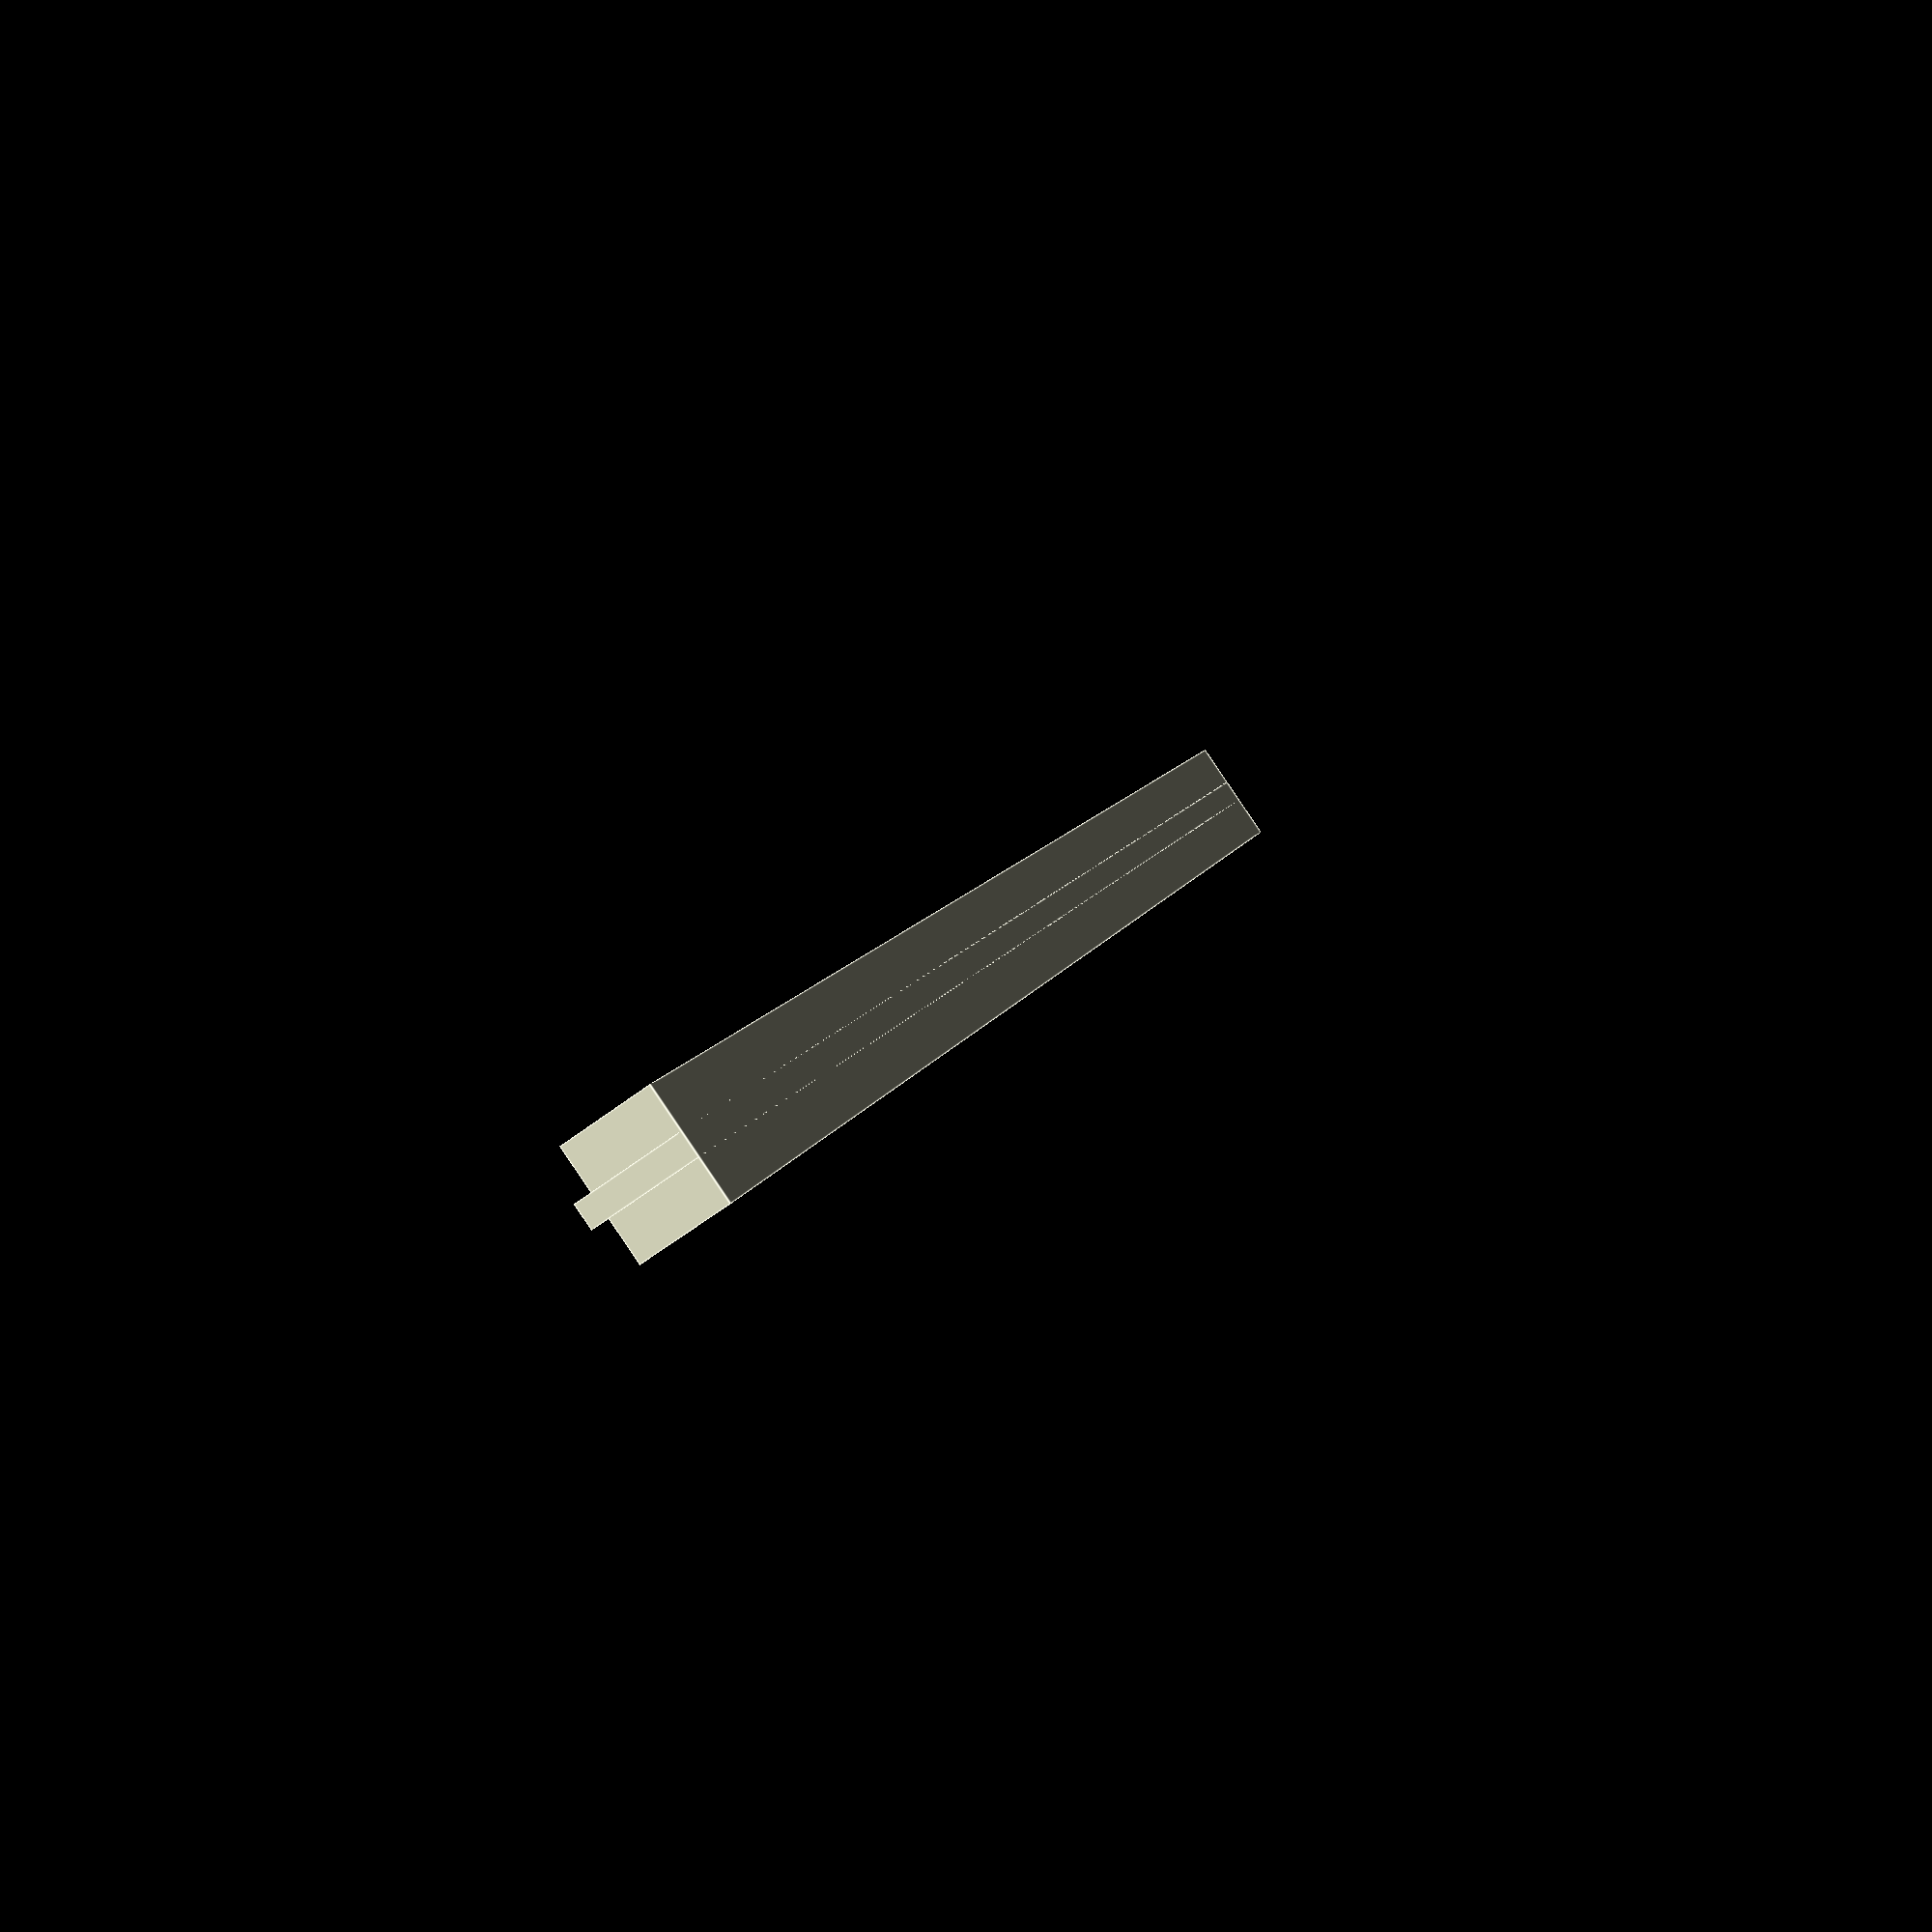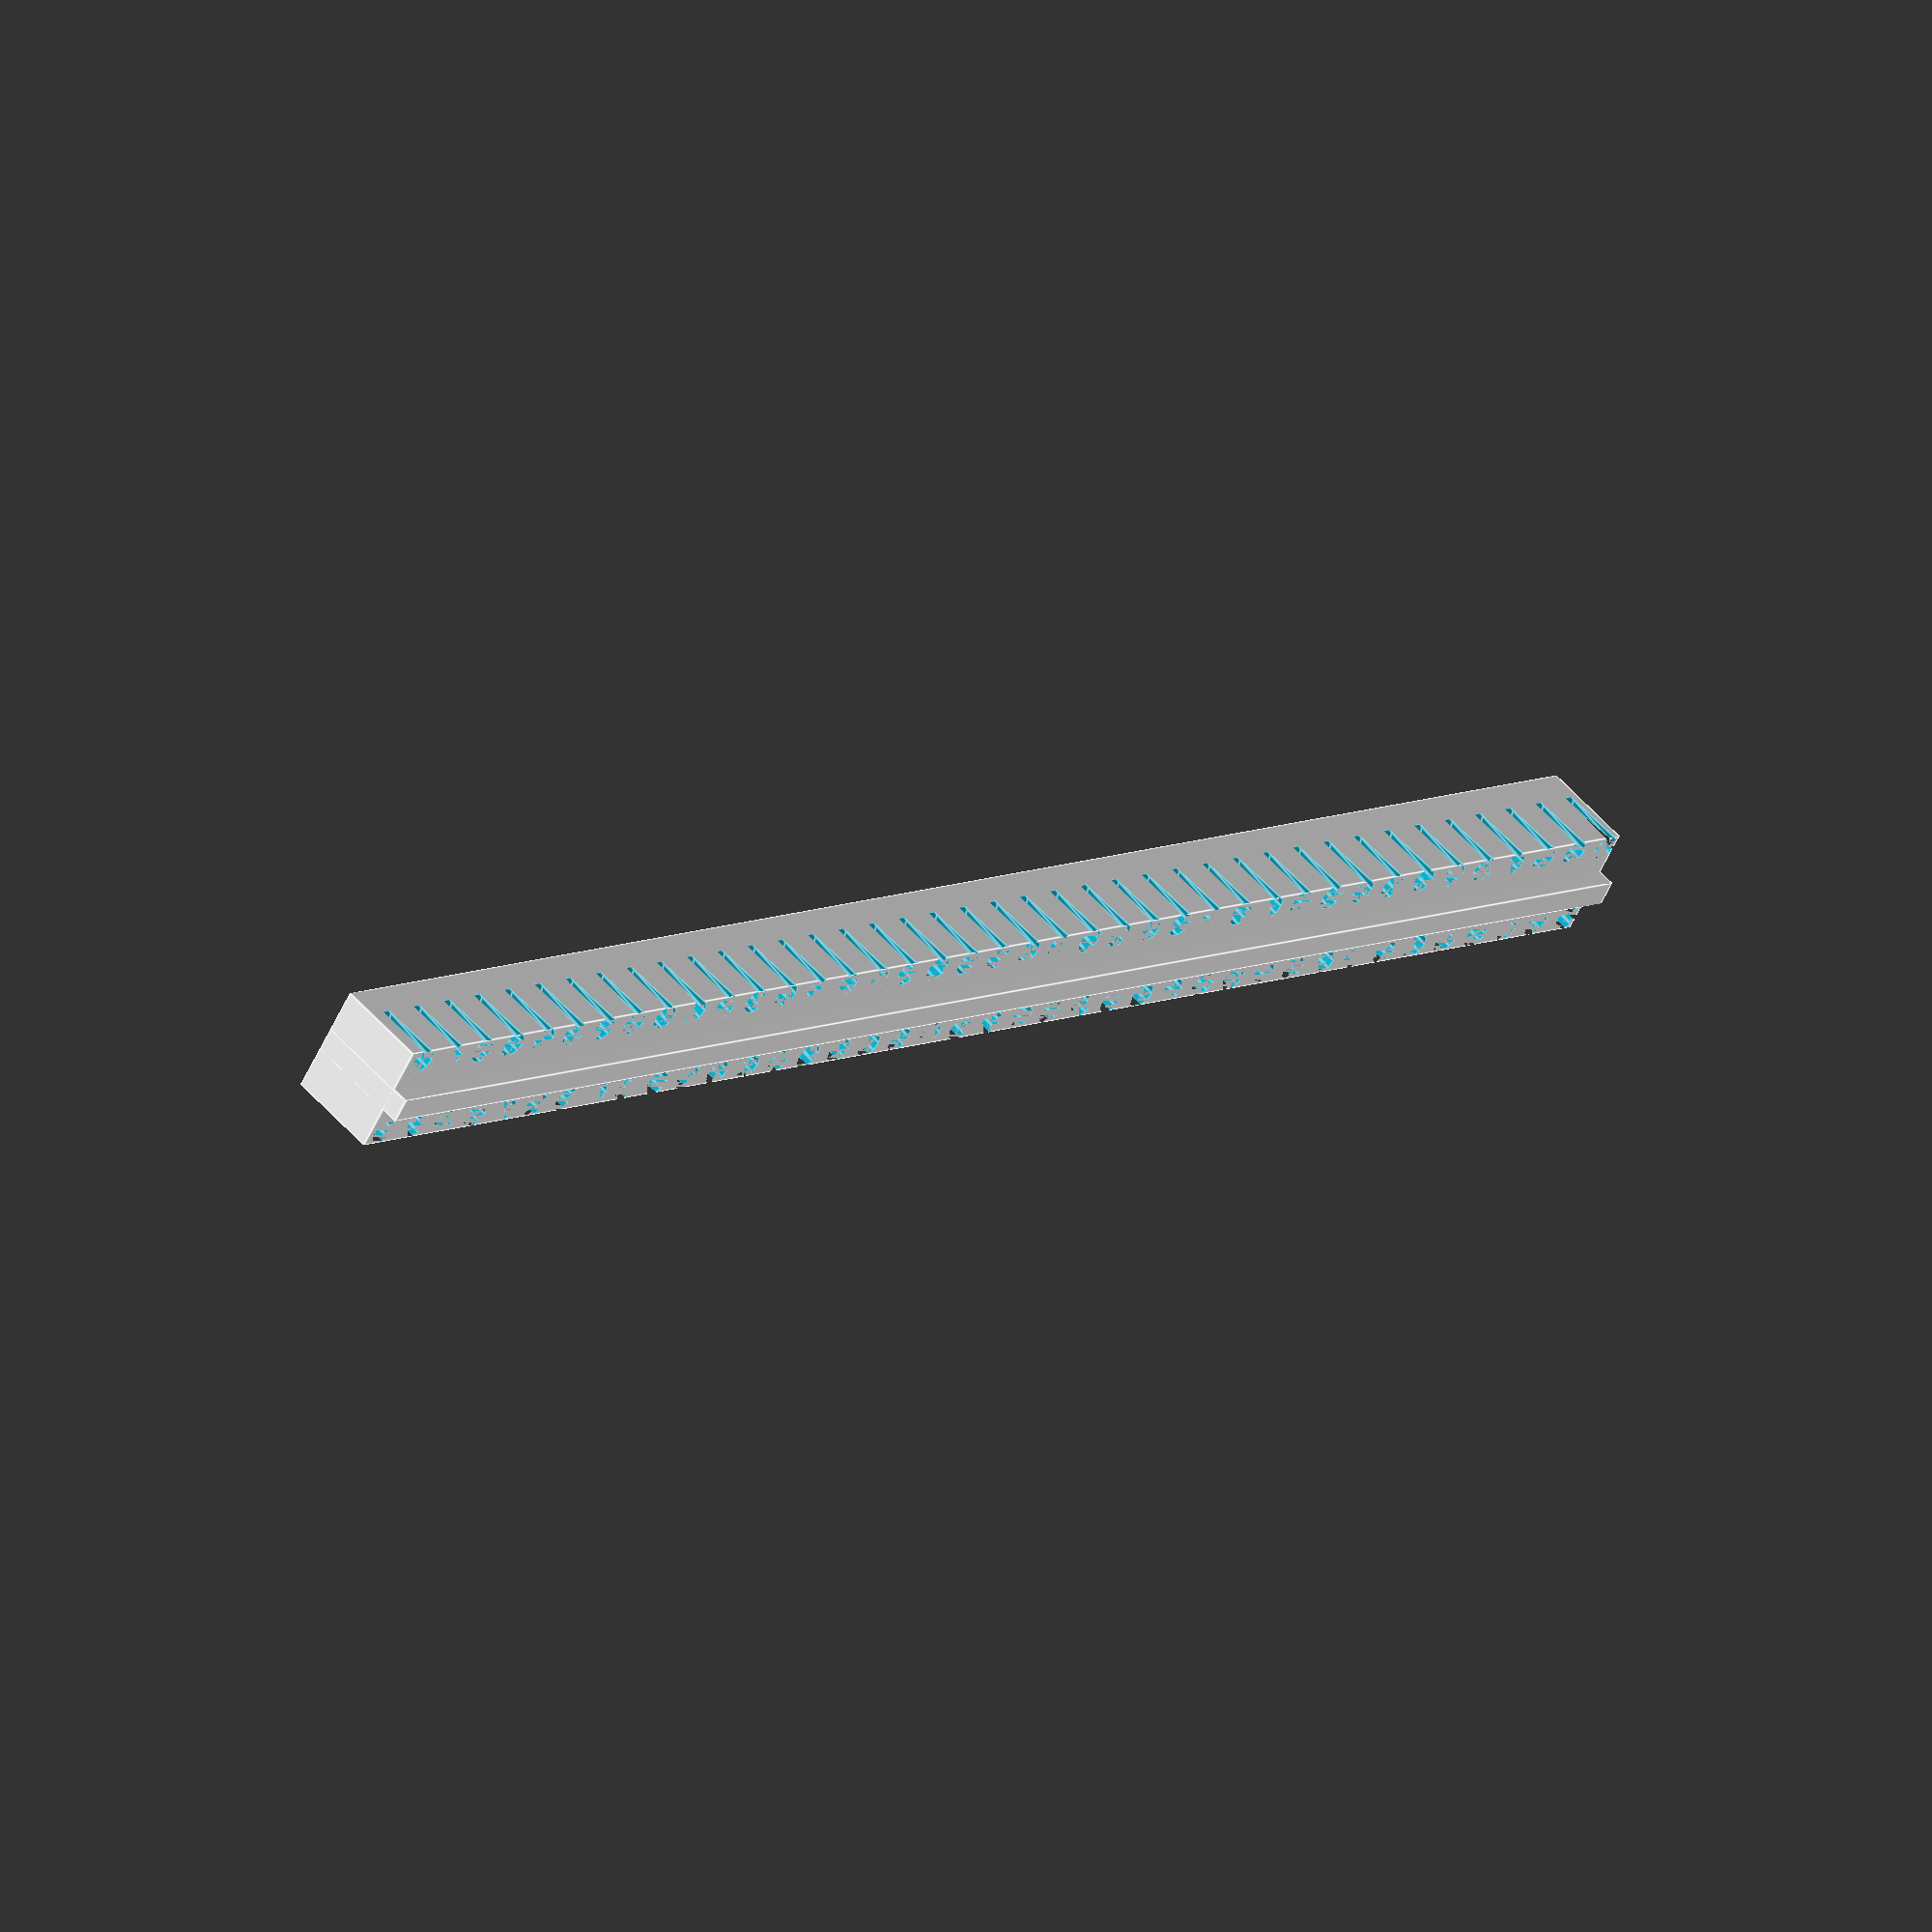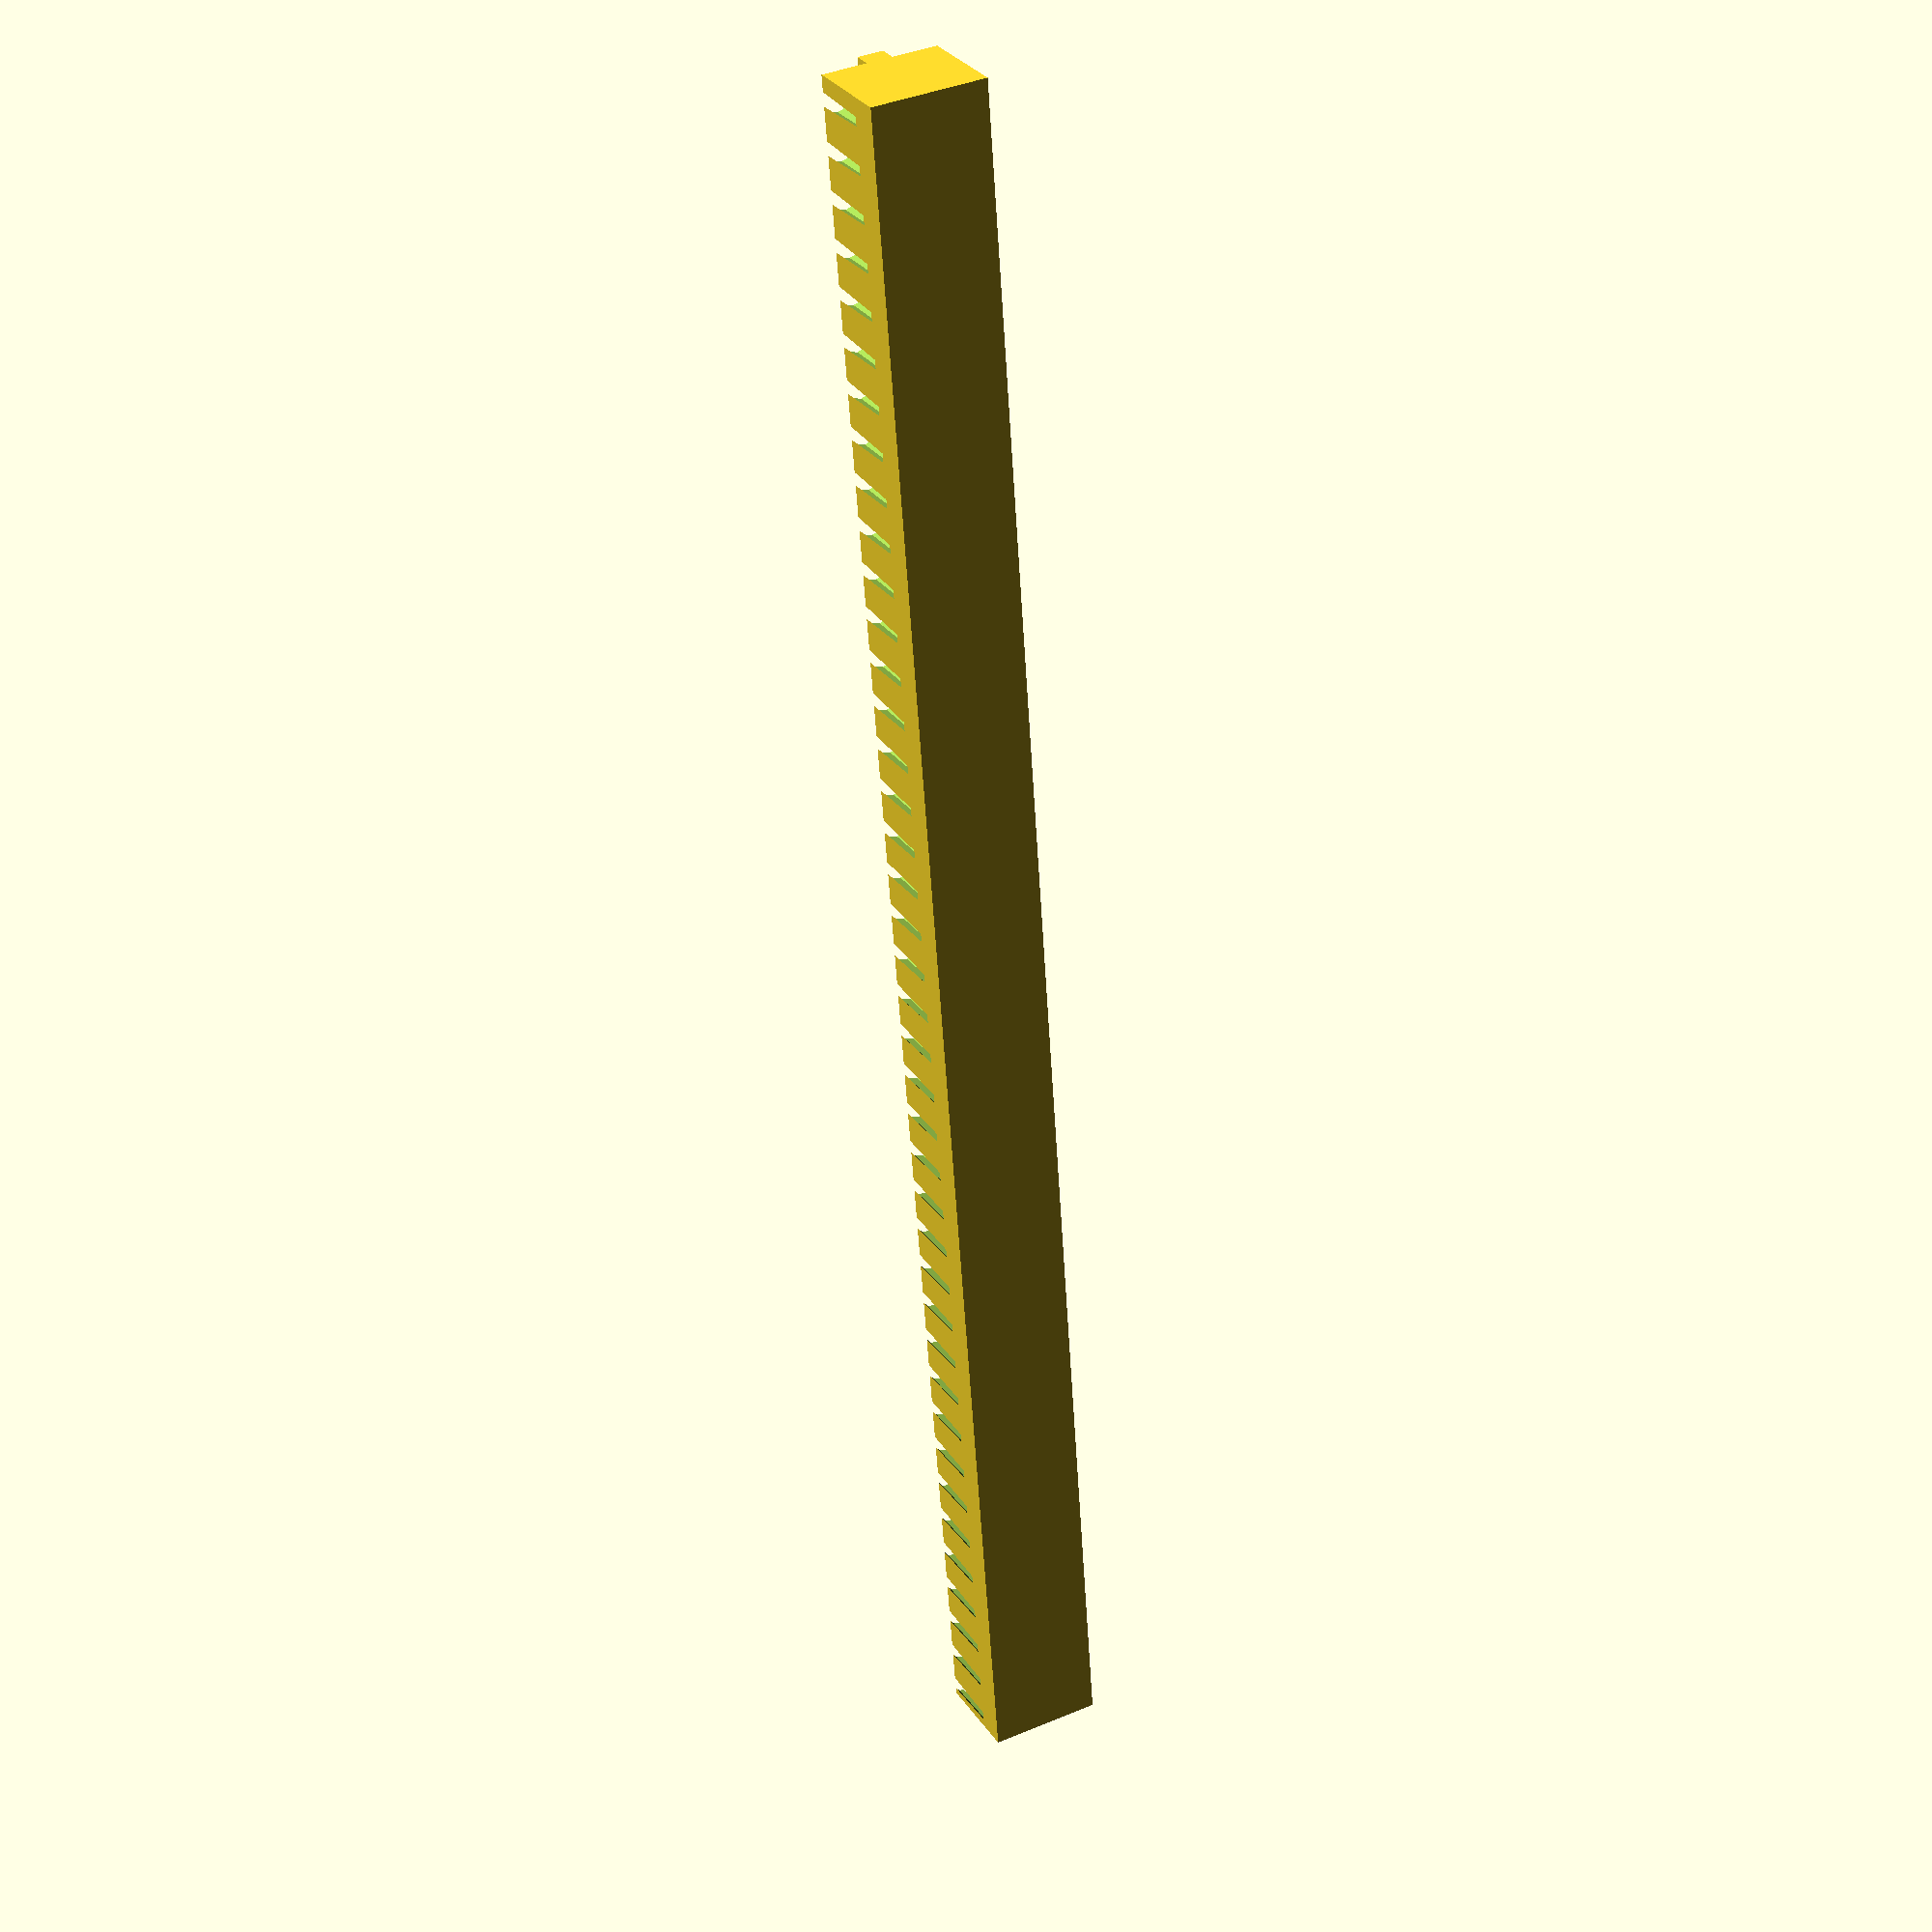
<openscad>
// https://intellijel.com/support/1u-technical-specifications/

HP = 5.08;
4U = 128.5;
1U = 39.65;

Gh = 9.8;
    

module rail_stencil(L) {
    Wr = 16.5;
    Hr = 13.5;
    Lr = L * HP;
    Tr = 2.5;

    translate([0, -Wr / 2, 0]) {
        difference() {
            cube([Lr, Wr, Hr]);
            
            translate([-1, Tr, -1])
            cube([Lr + 2, Wr - 2 * Tr, Hr - Tr + 1]);
        }
    }

}

//rail_stencil(48);


module cheek() {
    width = 312;
    radius = 19;
    height = 18;
    
    difference() {
        hull() {
            translate([radius, 0, 0])
            cylinder(height, radius, radius);
            
            translate([width - radius, 0, 0])
            cylinder(height, radius, radius);
            
            cube([width, 10, height]);
        }
        
        translate([-2, -2, -height])
        cube([width + 4, 40, height * 3]);
        
        Rp = 24;
        
        translate([Rp, -15, height - 2]) {
            rotate([180, 0, 90])
            rail_stencil(8);
            
            translate([0, 6.5, -height]) {
                cylinder(height * 2, 1.9, 1.9, $fn = 9);
                
                translate([0, 0, height - 1.5])
                cylinder(height * 2, 3.3, 3.3);
            }

        }
  

        translate([Rp + 4U + Gh - 6, -15, height - 2]) {
                    
        rotate([180, 0, 90])
        rail_stencil(8);
            
                    translate([0, 6.5, -height]) {
                cylinder(height * 2, 1.9, 1.9, $fn = 9);
                
                translate([0, 0, height - 1.5])
                cylinder(height * 2, 3.3, 3.3);
            }    
        }

        
        translate([Rp + (4U + Gh - 6) * 2, -15, height - 2]) {
                    rotate([180, 0, 90])
        rail_stencil(8);
                        translate([0, 6.5, -height]) {
                cylinder(height * 2, 1.9, 1.9, $fn = 9);
                
                translate([0, 0, height - 1.5])
                cylinder(height * 2, 3.3, 3.3);
            }
        }
        
        rotate([90, 0, 0])
        translate([89, 4, 0]) {
                    cylinder(height * 2, 1.9, 1.9, $fn = 9);
            
            translate([0, 0, -(height * 2) + 10])
            cylinder(height * 2, 3.3, 3.3, $fn = 6);
        }

        rotate([90, 0, 0])
        translate([313 - 93, 4, 0]) {
                    cylinder(height * 2, 1.9, 1.9, $fn = 9);
            
            translate([0, 0, -(height * 2) + 10])
            cylinder(height * 2, 3.3, 3.3, $fn = 6);
        }

    }


}



module rail_core(L) {
    Wc = 12.6;
    Hc = 10.5;
    Lc = L * HP;
    Dh = 50;
    Rh = 1.65;
    Go = 1.4;
    R = 1.65;
    
    difference() {
        union() {
            cube([Lc, Wc, Hc]);
            
            translate([0, Wc / 2 - (Gh - 7) / 2, 0])
            cube([Lc, Gh - 7, Hc + 2]);
            
        }
        
        for (i = [HP / 2:HP:Lc + HP]) {
            translate([i, Go, Hc - 6.999])
            cylinder(7, Rh-.15, R, $fn = 10);
            
            translate([i, Go + Gh, Hc - 6.999])
            cylinder(7, Rh-.15, R, $fn = 10);
        }
    }

}

rail_core(39.8);

//cheek();

</openscad>
<views>
elev=57.2 azim=243.0 roll=129.0 proj=p view=edges
elev=305.8 azim=33.3 roll=319.9 proj=o view=edges
elev=330.3 azim=94.1 roll=152.2 proj=p view=wireframe
</views>
